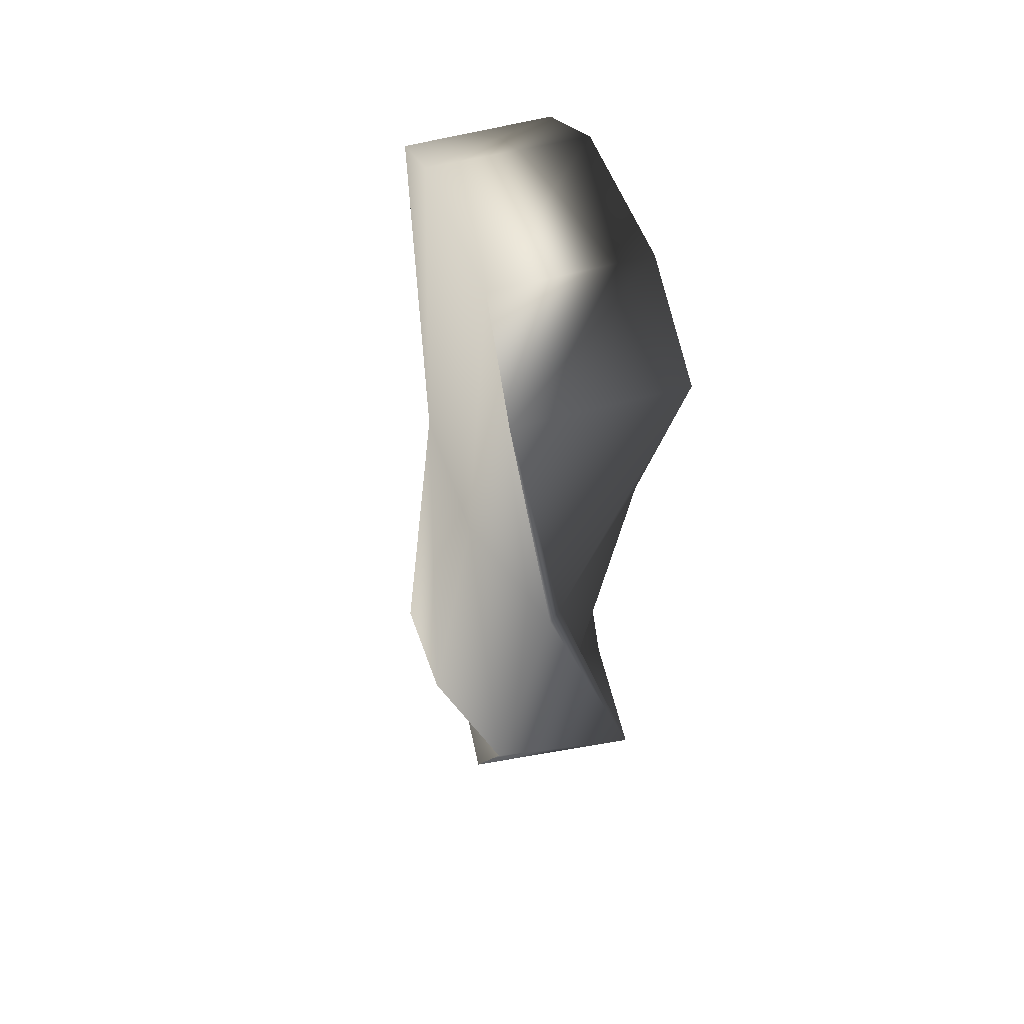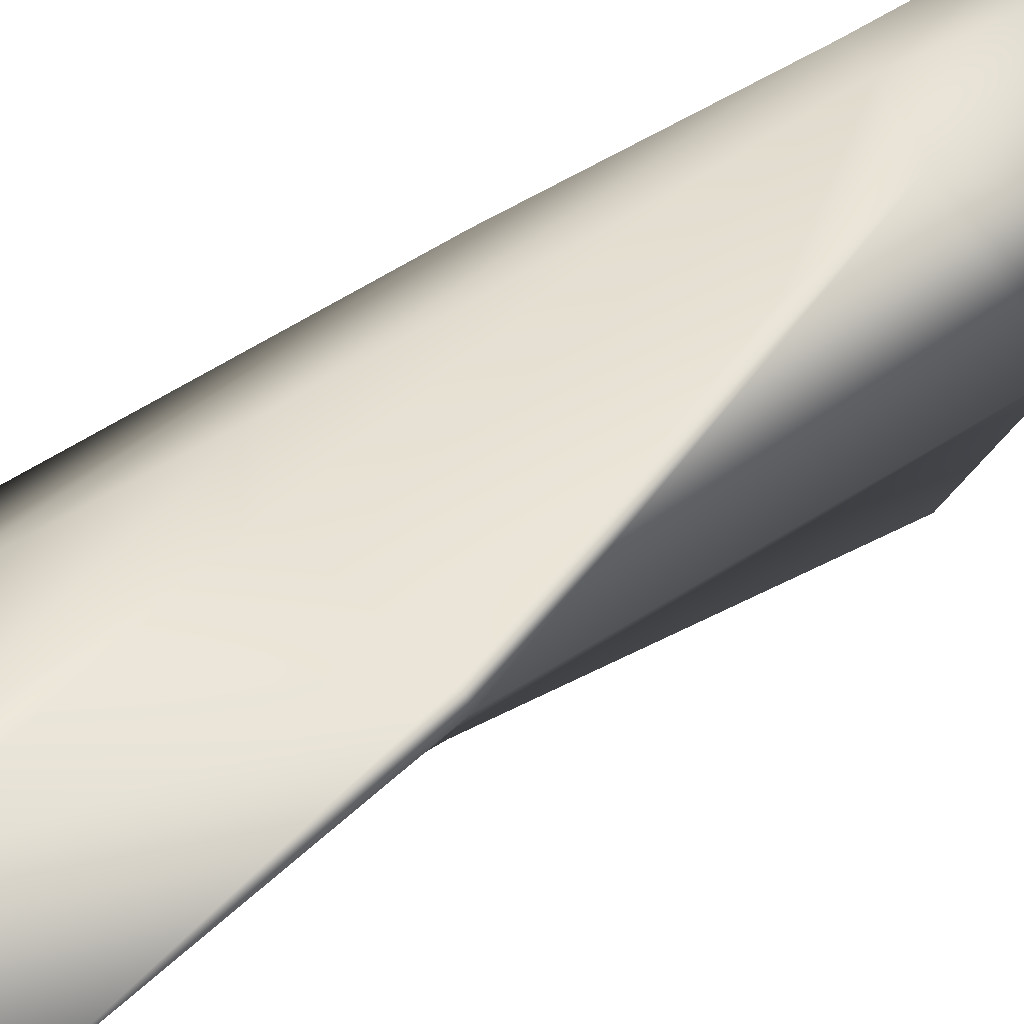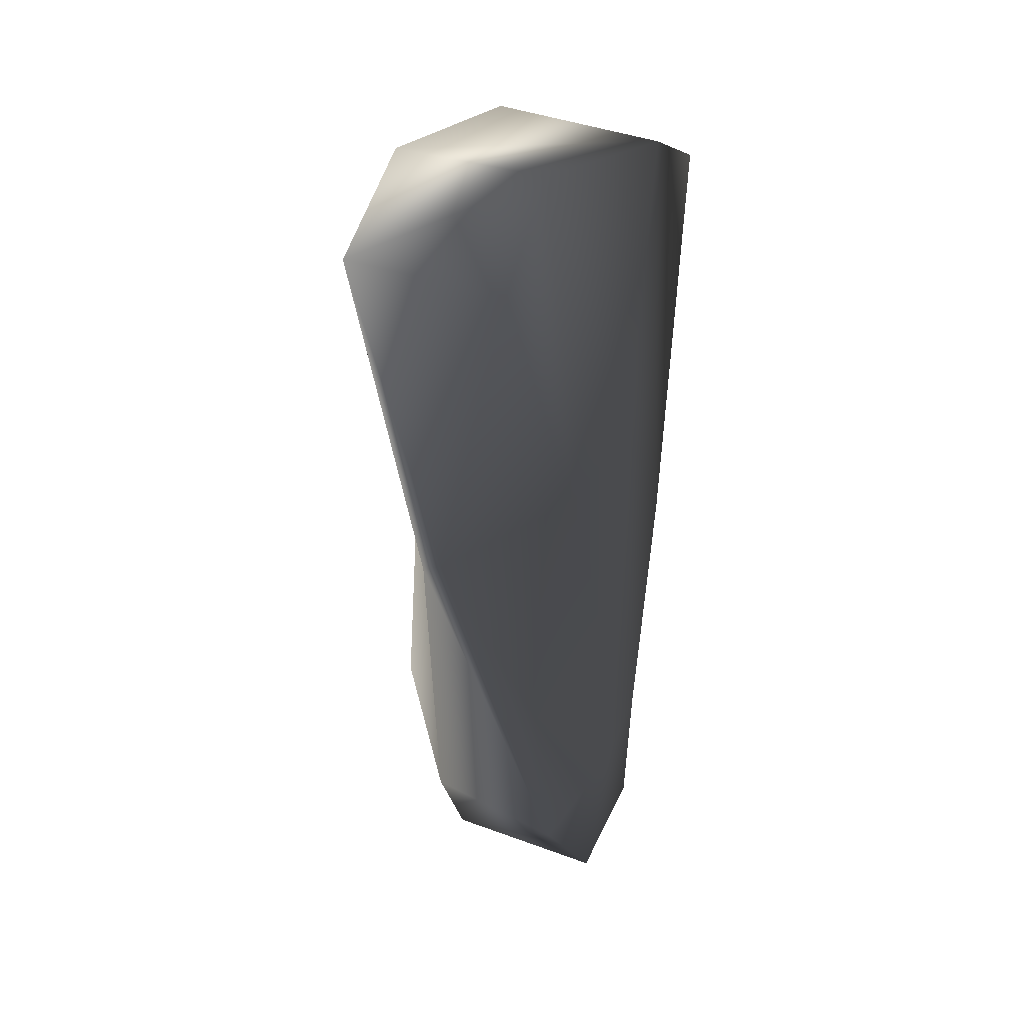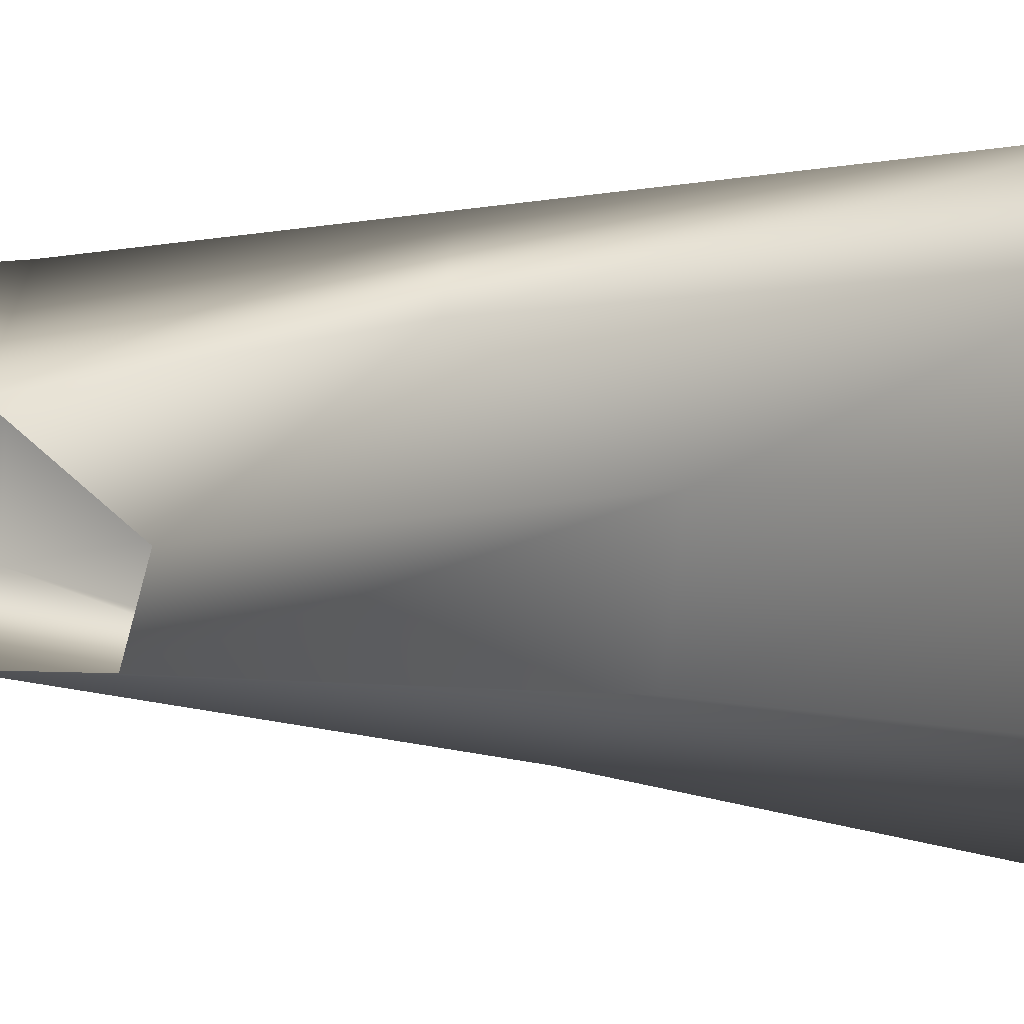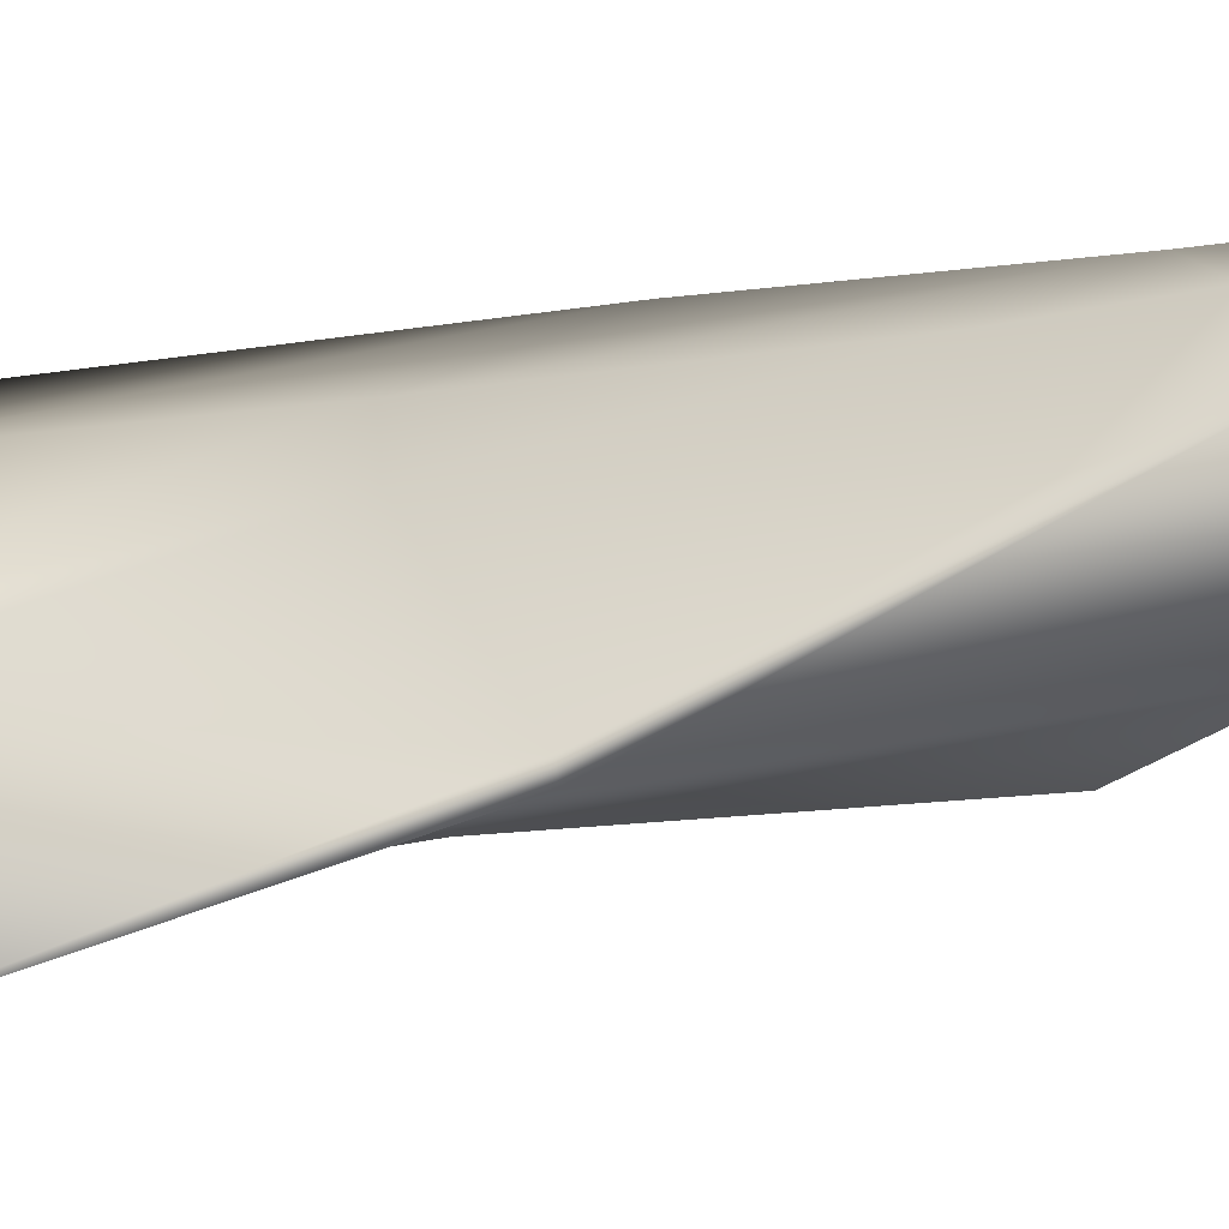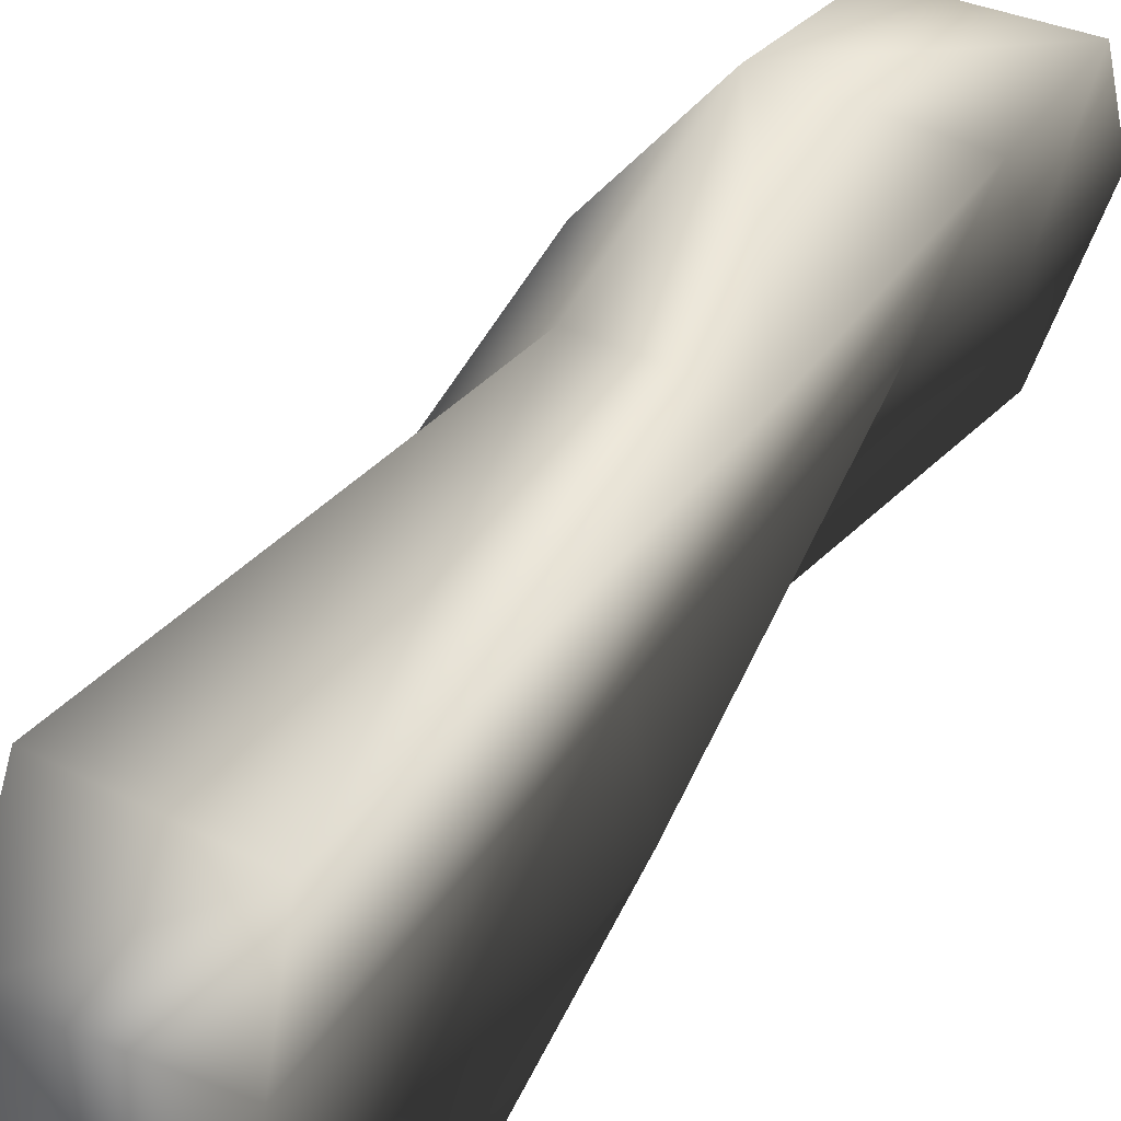
<metadata>
{"format":"obj","ext":"obj","renderer":"f3d","projection":"perspective","resolution":1024,"background":"white","views":[{"elev":50.1,"azim":-13.1,"up":"+Z"},{"elev":-55.8,"azim":124.4,"up":"+Y"},{"elev":32.7,"azim":31.4,"up":"+Z"},{"elev":27.3,"azim":-86.4,"up":"+Y"},{"elev":-64.2,"azim":99.2,"up":"+Y"},{"elev":50.4,"azim":32.0,"up":"+Y"}]}
</metadata>
<code>
v 19 7 -1
v 19 6 -11
v 6 6 -1
v 19 6 -11
v 7 4 -11
v 6 6 -1
v 9 9 19
v 6 6 -1
v 2 1 7
v 19 10 19
v 19 7 -1
v 6 6 -1
v 6 6 -1
v 9 9 19
v 19 10 19
v 19 6 -11
v 20 -3 -13
v 7 4 -11
v 20 -3 -13
v 7 -4 -13
v 7 4 -11
v 20 -3 -13
v 20 -10 -4
v 7 -4 -13
v 20 -10 -4
v 8 -9 -4
v 7 -4 -13
v 6 -8 29
v 3 -6 5
v 8 -9 -4
v 8 -9 -4
v 11 -15 24
v 6 -8 29
v 11 -15 24
v 8 -9 -4
v 20 -10 -4
v 5 3 30
v 2 1 7
v 3 -6 5
v 3 -6 5
v 6 -8 29
v 5 3 30
v 2 1 7
v 5 3 30
v 9 9 19
v 19 6 -11
v 19 7 -1
v 20 0 -3
v 19 7 -1
v 19 2 7
v 20 0 -3
v 19 4 30
v 19 2 7
v 19 7 -1
v 19 7 -1
v 19 10 19
v 19 4 30
v 20 -3 -13
v 19 6 -11
v 20 0 -3
v 20 -10 -4
v 20 -3 -13
v 20 0 -3
v 16 -6 5
v 20 -10 -4
v 20 0 -3
v 20 -10 -4
v 12 -14 24
v 11 -15 24
v 12 -14 24
v 20 -10 -4
v 16 -6 5
v 19 2 7
v 16 -6 5
v 20 0 -3
v 16 -6 5
v 20 -7 29
v 12 -14 24
v 20 -7 29
v 16 -6 5
v 19 2 7
v 19 2 7
v 19 4 30
v 20 -7 29
v 6 14 50
v 9 9 19
v 5 3 30
v 18 15 50
v 19 10 19
v 9 9 19
v 9 9 19
v 6 14 50
v 18 15 50
v 7 -18 51
v 11 -15 24
v 12 -14 24
v 7 -11 57
v 6 -8 29
v 11 -15 24
v 11 -15 24
v 7 -18 51
v 7 -11 57
v 6 5 55
v 5 3 30
v 6 -8 29
v 6 -8 29
v 7 -11 57
v 6 5 55
v 5 3 30
v 6 5 55
v 6 14 50
v 19 7 54
v 19 4 30
v 19 10 19
v 19 10 19
v 18 15 50
v 19 7 54
v 20 -17 51
v 12 -14 24
v 20 -7 29
v 12 -14 24
v 20 -17 51
v 7 -18 51
v 20 -7 29
v 19 -10 57
v 20 -17 51
v 19 -10 57
v 20 -7 29
v 19 4 30
v 19 4 30
v 19 7 54
v 19 -10 57
v 18 15 50
v 6 14 50
v 6 5 55
v 20 -17 51
v 19 -10 57
v 7 -18 51
v 19 -10 57
v 7 -11 57
v 7 -18 51
v 19 -10 57
v 19 7 54
v 7 -11 57
v 19 7 54
v 6 5 55
v 7 -11 57
v 19 7 54
v 18 15 50
v 6 5 55
f 1 2 3
f 4 5 6
f 7 8 9
f 10 11 12
f 13 14 15
f 16 17 18
f 19 20 21
f 22 23 24
f 25 26 27
f 28 29 30
f 31 32 33
f 34 35 36
f 37 38 39
f 40 41 42
f 43 44 45
f 46 47 48
f 49 50 51
f 52 53 54
f 55 56 57
f 58 59 60
f 61 62 63
f 64 65 66
f 67 68 69
f 70 71 72
f 73 74 75
f 76 77 78
f 79 80 81
f 82 83 84
f 85 86 87
f 88 89 90
f 91 92 93
f 94 95 96
f 97 98 99
f 100 101 102
f 103 104 105
f 106 107 108
f 109 110 111
f 112 113 114
f 115 116 117
f 118 119 120
f 121 122 123
f 124 125 126
f 127 128 129
f 130 131 132
f 133 134 135
f 136 137 138
f 139 140 141
f 142 143 144
f 145 146 147
f 148 149 150

</code>
